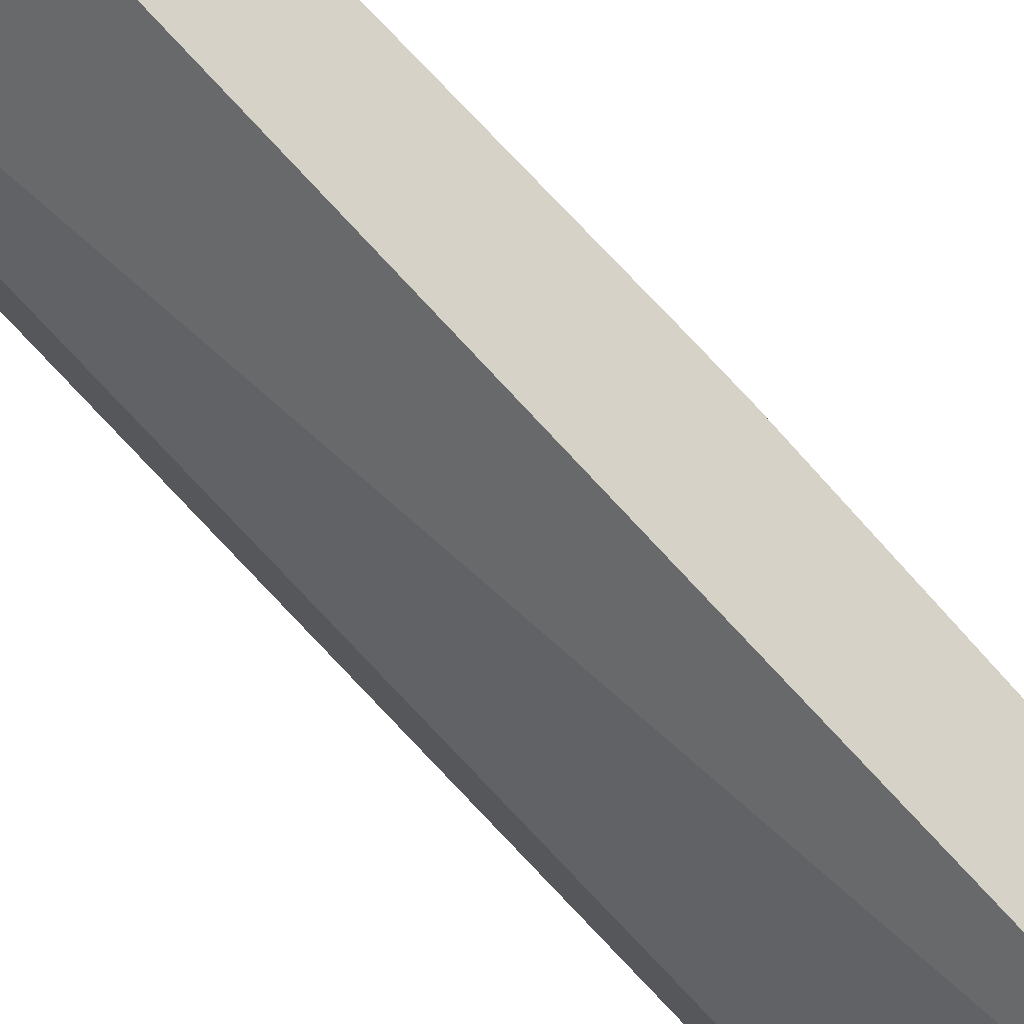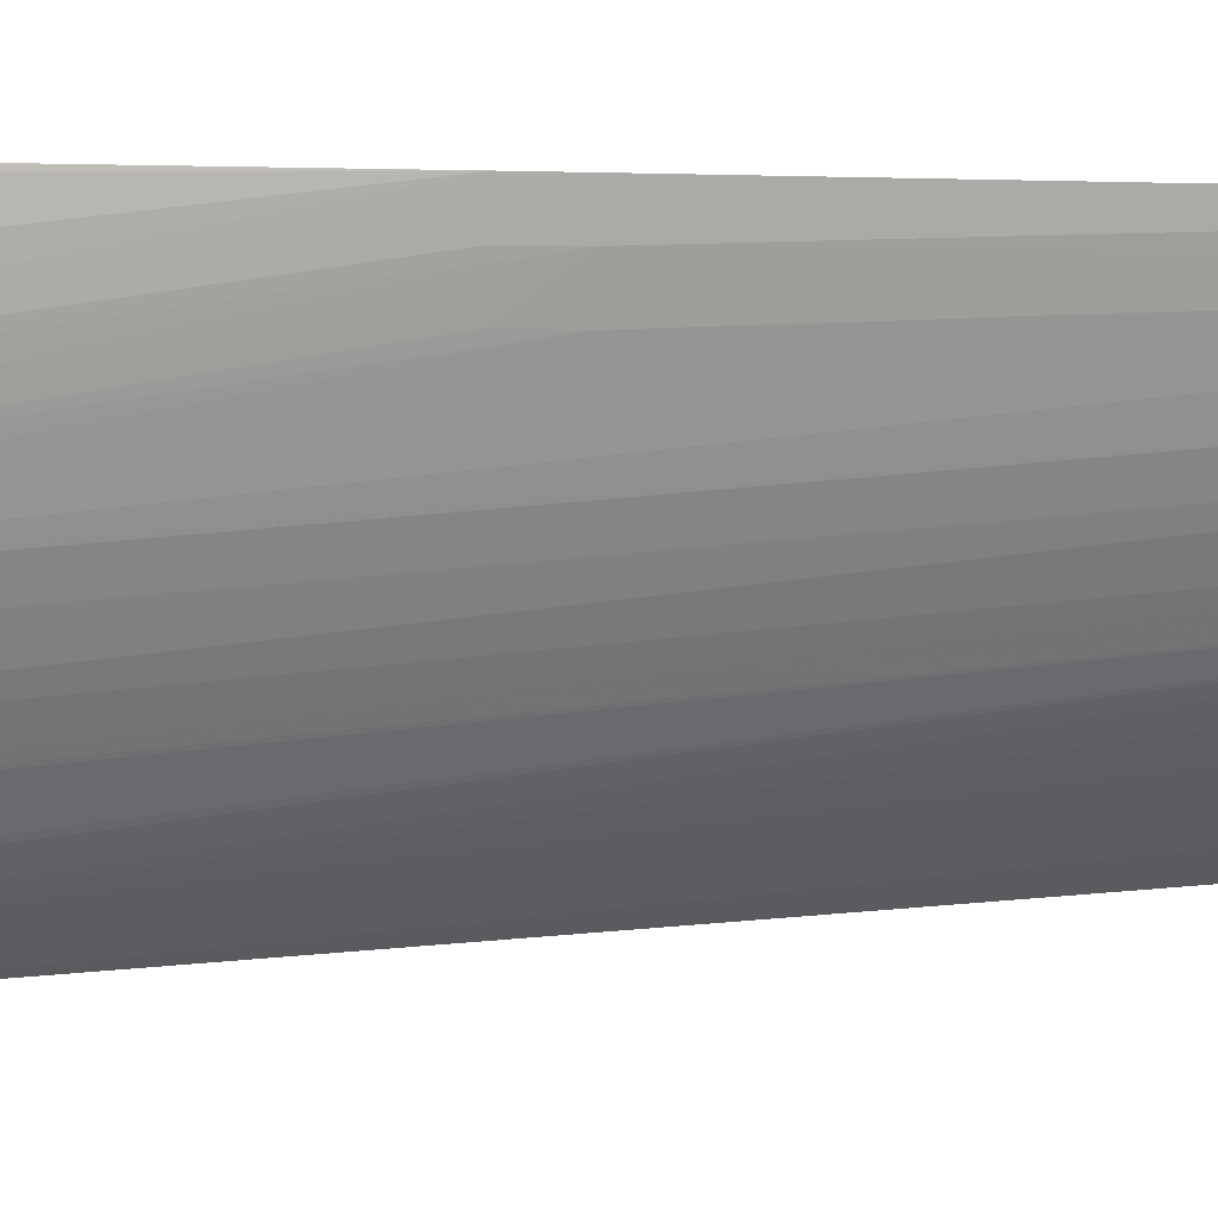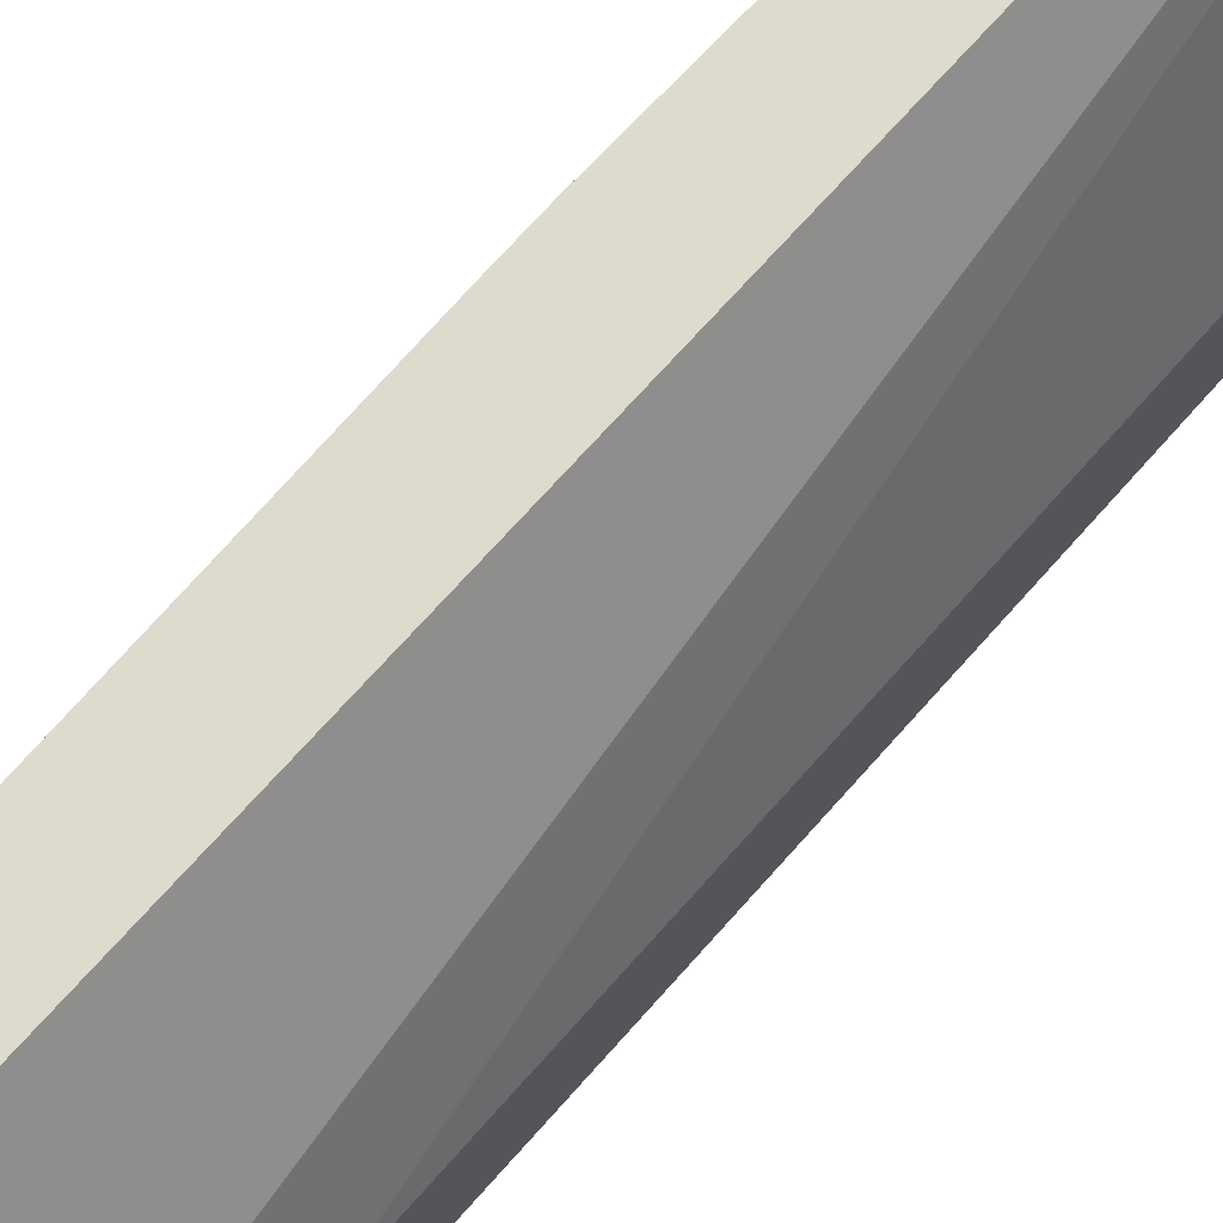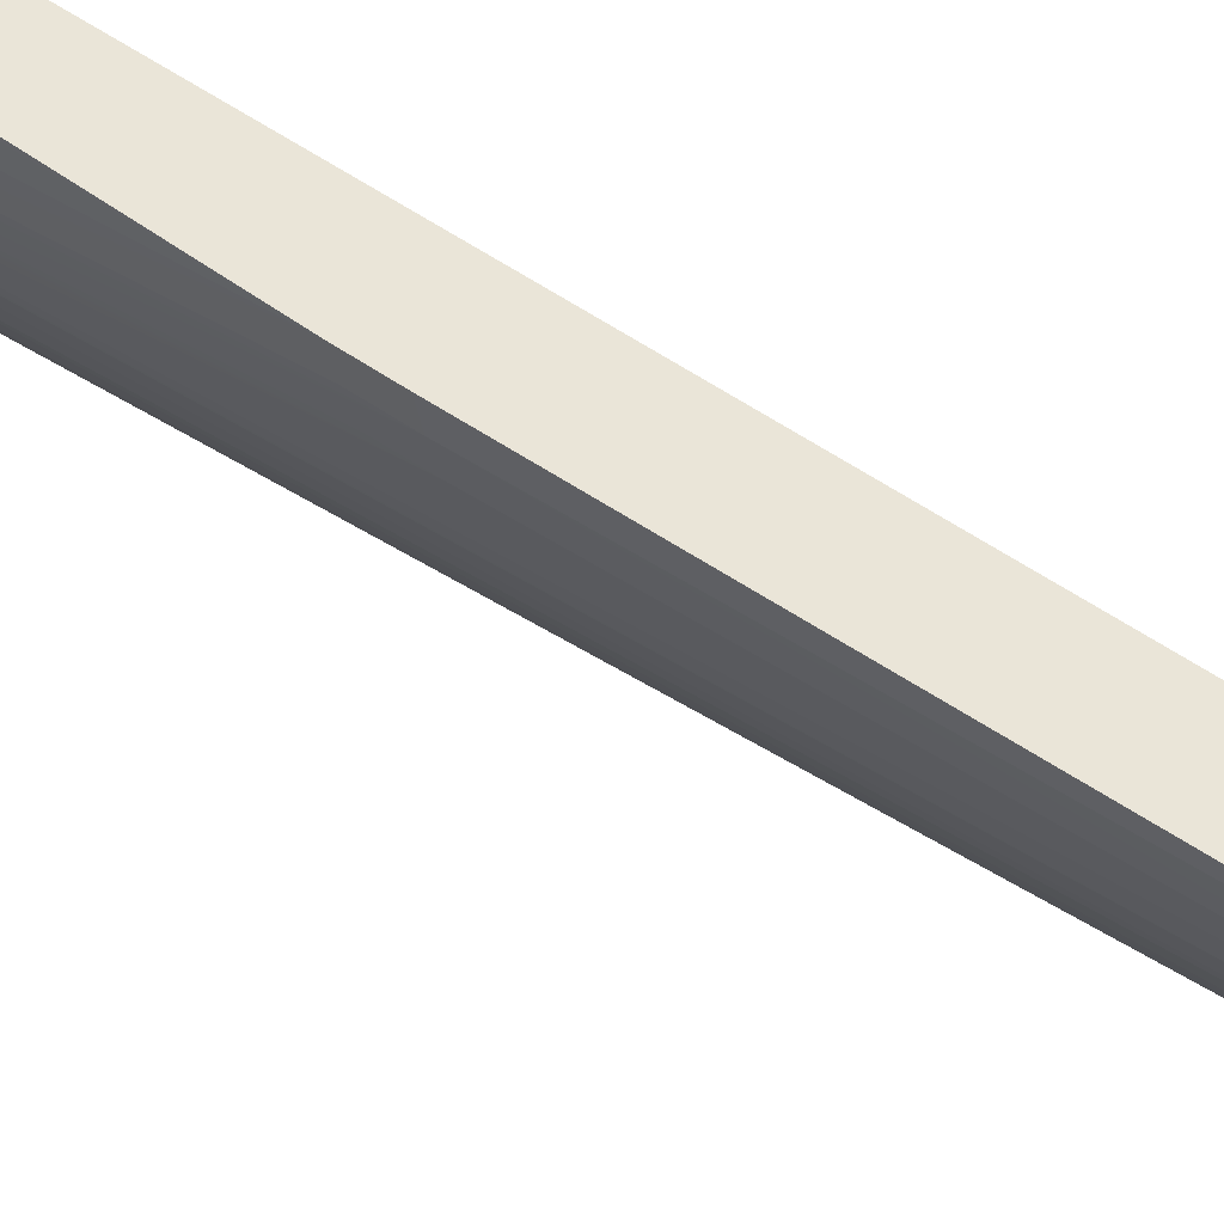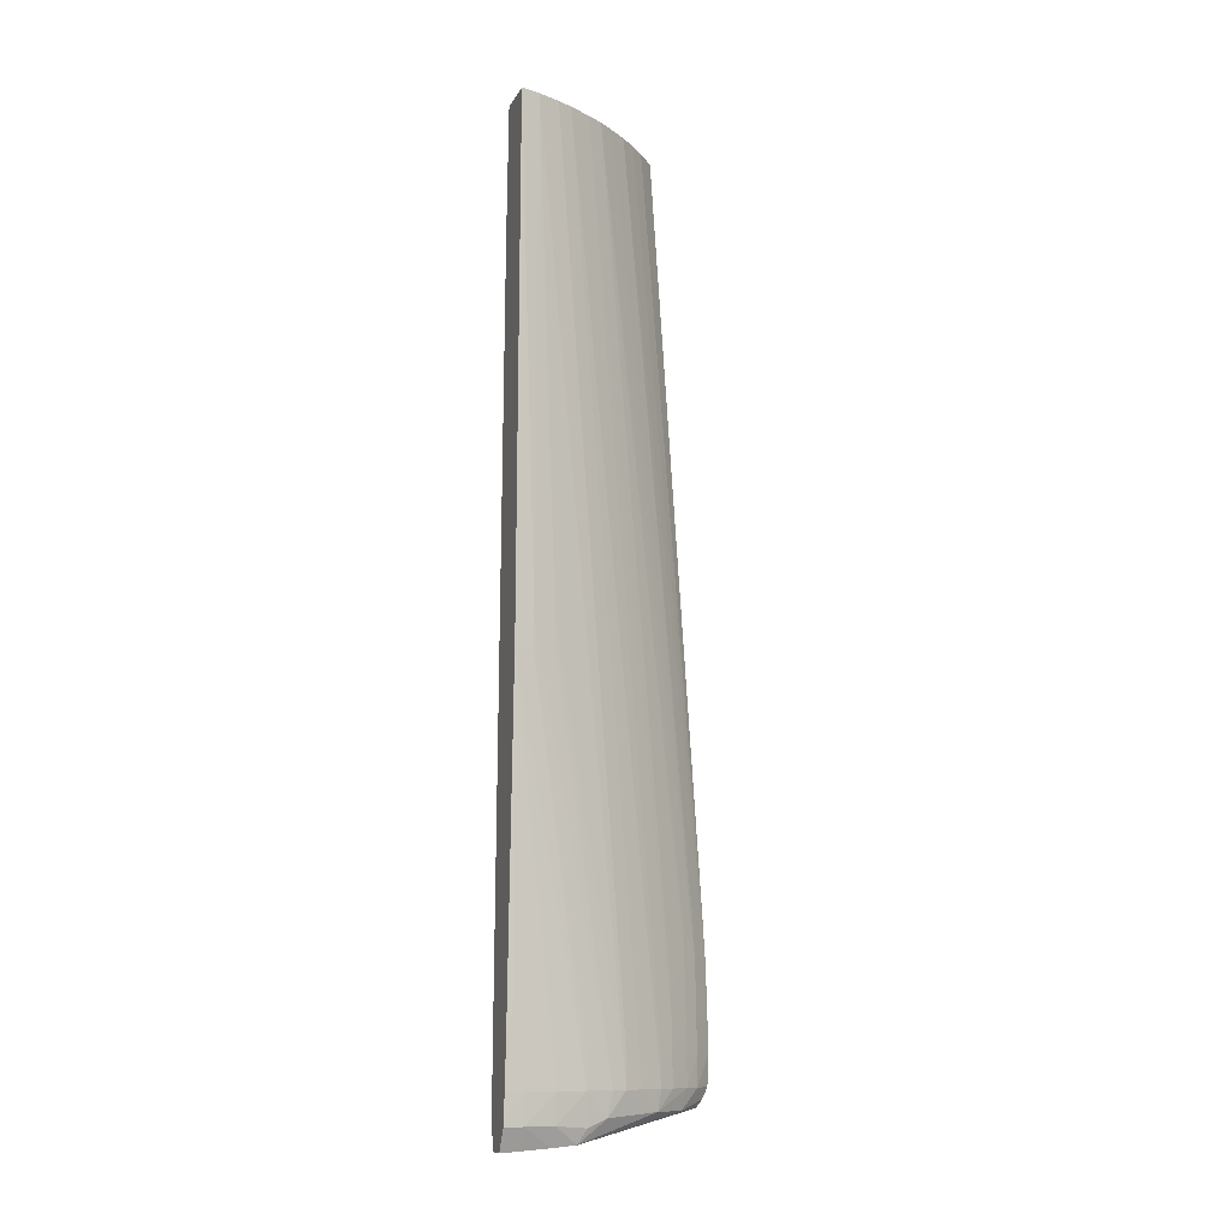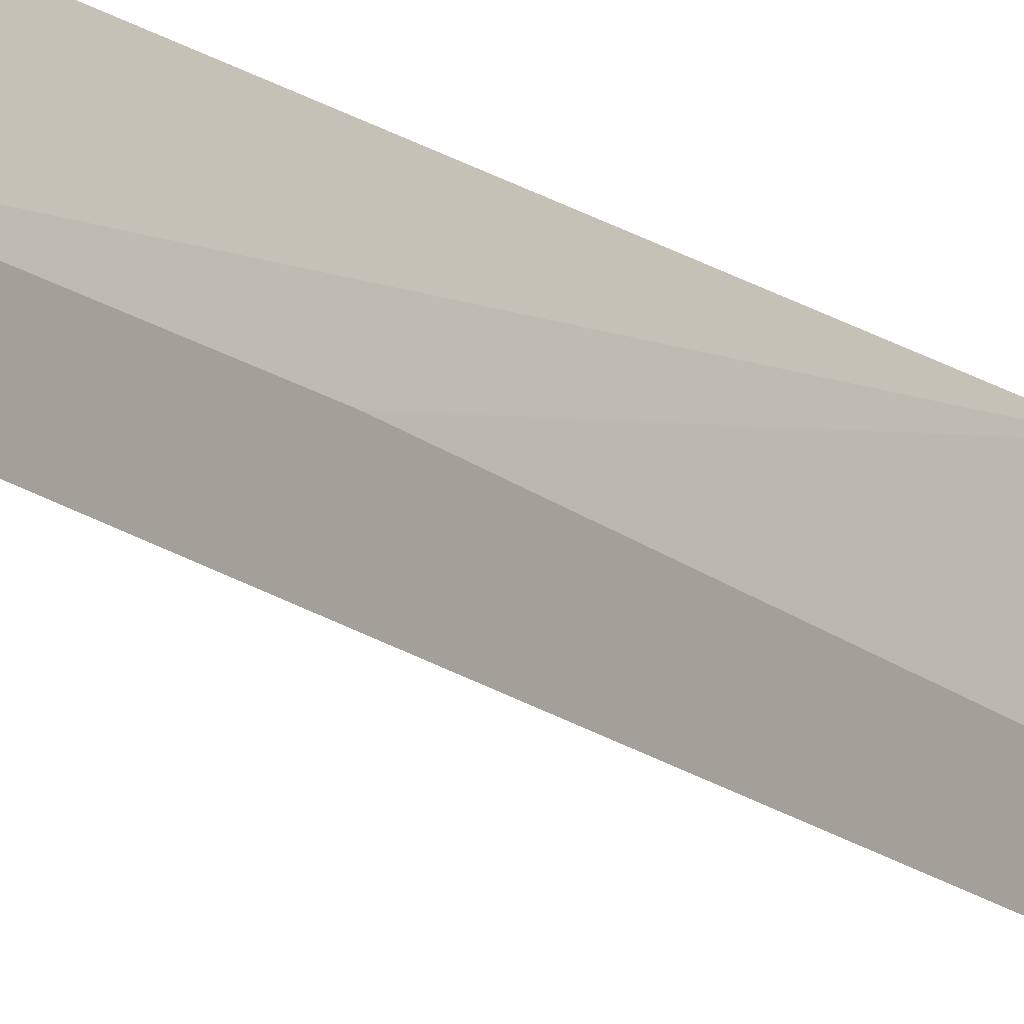
<metadata>
{"format":"obj","ext":"obj","renderer":"f3d","projection":"perspective","resolution":1024,"background":"white","views":[{"elev":77.5,"azim":-43.9,"up":"+Z"},{"elev":-0.6,"azim":75.1,"up":"+Z"},{"elev":71.1,"azim":-139.4,"up":"+Z"},{"elev":44.8,"azim":129.4,"up":"+Z"},{"elev":-11.4,"azim":71.5,"up":"+Y"},{"elev":-12.3,"azim":-148.7,"up":"+Z"}]}
</metadata>
<code>
v 0.02197 0.03873 -0.002031
v 0.02172 0.03873 -0.002774
v 0.02026 0.03873 -0.002031
v 0.02178 0.01917 -0.002031
v 0.02159 0.01917 -0.002774
v 0.02132 0.03873 -0.003639
v 0.02129 0.01917 -0.003627
v 0.01996 0.002991 -0.006709
v 0.01695 0.03873 -0.006634
v 0.02006 0.03401 -0.002031
v 0.02175 0.01802 -0.002031
v 0.02157 0.01802 -0.002774
v 0.02056 0.004148 -0.005086
v 0.02019 0.002991 -0.006131
v 0.02128 0.01802 -0.003623
v 0.02101 0.03873 -0.004217
v 0.01996 0.004148 -0.006708
v 0.0202 0.004148 -0.006131
v 0.02013 0.002048 -0.005958
v 0.01901 0.002203 -0.008203
v 0.0196 0.002991 -0.007396
v 0.02003 0.03304 -0.002031
v 0.01695 0.03873 -0.008757
v 0.01695 0.02748 -0.006958
v 0.0194 0.001838 -0.002031
v 0.02117 0.00495 -0.002031
v 0.02116 0.004902 -0.002081
v 0.02118 0.005671 -0.002243
v 0.0208 0.002991 -0.00393
v 0.02054 0.002991 -0.005086
v 0.02047 0.03873 -0.005086
v 0.01959 0.004148 -0.007396
v 0.01908 0.002991 -0.008309
v 0.01907 0.004148 -0.008292
v 0.02029 0.001734 -0.005185
v 0.02014 0.001176 -0.004867
v 0.01798 0.002196 -0.009474
v 0.01811 0.002991 -0.009643
v 0.01869 0.002991 -0.008887
v 0.01711 0.03873 -0.008629
v 0.01695 0.008772 -0.01075
v 0.01695 0.02726 -0.006967
v 0.01695 0.002991 -0.008473
v 0.01695 0.00224 -0.008798
v 0.01971 0.0009689 -0.002031
v 0.01695 0.02148 -0.007323
v 0.02116 0.004872 -0.002031
v 0.02116 0.004806 -0.002031
v 0.02097 0.002991 -0.002774
v 0.02084 0.001838 -0.002774
v 0.02064 0.001838 -0.00393
v 0.02005 0.03873 -0.005701
v 0.01867 0.005305 -0.008853
v 0.01868 0.004148 -0.00887
v 0.01695 0.002248 -0.01041
v 0.02026 0.001098 -0.00393
v 0.01982 0.001176 -0.004867
v 0.01695 0.002558 -0.01065
v 0.01763 0.002991 -0.01022
v 0.01764 0.004148 -0.01021
v 0.01811 0.004148 -0.009634
v 0.01809 0.005305 -0.00962
v 0.01719 0.03873 -0.008572
v 0.01782 0.03873 -0.008071
v 0.01699 0.008772 -0.01071
v 0.01695 0.007615 -0.01082
v 0.01695 0.002196 -0.008884
v 0.01695 0.002196 -0.01004
v 0.01972 0.001017 -0.002774
v 0.02043 0.0009689 -0.002031
v 0.02103 0.002991 -0.002031
v 0.02096 0.002248 -0.002031
v 0.02092 0.001838 -0.002031
v 0.0206 0.001265 -0.002031
v 0.02038 0.001017 -0.002774
v 0.01957 0.03873 -0.006279
v 0.01866 0.006458 -0.008832
v 0.01806 0.007615 -0.009583
v 0.01805 0.008772 -0.009553
v 0.0176 0.007615 -0.01016
v 0.01808 0.006458 -0.009603
v 0.01972 0.001098 -0.00393
v 0.01695 0.002991 -0.01086
v 0.01706 0.002991 -0.01076
v 0.01695 0.003205 -0.01088
v 0.01695 0.004148 -0.01091
v 0.01706 0.004148 -0.0108
v 0.01705 0.005305 -0.01079
v 0.01763 0.005305 -0.0102
v 0.01762 0.006458 -0.01018
v 0.0184 0.03873 -0.007531
v 0.01702 0.007615 -0.01075
v 0.01899 0.03873 -0.006953
v 0.01695 0.006458 -0.01086
v 0.01757 0.008772 -0.01013
v 0.01704 0.006458 -0.01077
v 0.01695 0.005305 -0.01089
f 1 2 6
f 1 6 16
f 1 16 31
f 1 31 52
f 1 52 76
f 1 76 93
f 1 93 91
f 1 91 64
f 1 64 63
f 1 63 40
f 1 40 23
f 1 23 9
f 1 9 3
f 1 3 10
f 1 10 22
f 1 22 25
f 1 25 45
f 1 45 70
f 1 70 74
f 1 74 73
f 1 73 72
f 1 72 71
f 1 71 48
f 1 48 47
f 1 47 26
f 1 26 11
f 1 11 4
f 1 4 5
f 1 5 2
f 2 5 7
f 2 7 8
f 2 8 6
f 3 9 10
f 4 11 12
f 4 12 5
f 5 12 13
f 5 13 14
f 5 14 15
f 5 15 7
f 6 8 17
f 6 17 16
f 7 15 14
f 7 14 18
f 7 18 8
f 8 18 14
f 8 14 19
f 8 19 20
f 8 20 21
f 8 21 17
f 9 22 10
f 9 23 41
f 9 41 66
f 9 66 94
f 9 94 97
f 9 97 86
f 9 86 85
f 9 85 83
f 9 83 58
f 9 58 55
f 9 55 68
f 9 68 67
f 9 67 44
f 9 44 43
f 9 43 46
f 9 46 42
f 9 42 24
f 9 24 25
f 9 25 22
f 11 26 27
f 11 27 28
f 11 28 29
f 11 29 30
f 11 30 12
f 12 30 13
f 13 30 14
f 14 30 19
f 16 17 21
f 16 21 32
f 16 32 33
f 16 33 34
f 16 34 31
f 19 35 36
f 19 36 20
f 19 30 35
f 20 37 38
f 20 38 39
f 20 39 33
f 20 33 21
f 20 36 37
f 21 33 32
f 23 40 41
f 24 42 25
f 25 43 44
f 25 44 45
f 25 42 46
f 25 46 43
f 26 47 27
f 27 47 48
f 27 48 49
f 27 49 28
f 28 49 29
f 29 49 50
f 29 50 51
f 29 51 30
f 30 51 35
f 31 34 53
f 31 53 52
f 33 39 54
f 33 54 34
f 34 54 53
f 35 51 36
f 36 55 37
f 36 51 56
f 36 56 82
f 36 82 57
f 36 57 55
f 37 55 58
f 37 58 59
f 37 59 38
f 38 59 60
f 38 60 61
f 38 61 39
f 39 61 62
f 39 62 54
f 40 63 41
f 41 63 64
f 41 64 65
f 41 65 66
f 44 67 45
f 45 68 69
f 45 69 75
f 45 75 70
f 45 67 68
f 48 71 49
f 49 71 72
f 49 72 73
f 49 73 50
f 50 73 74
f 50 74 70
f 50 70 75
f 50 75 56
f 50 56 51
f 52 53 77
f 52 77 78
f 52 78 79
f 52 79 80
f 52 80 76
f 53 54 62
f 53 62 81
f 53 81 77
f 55 57 68
f 56 75 69
f 56 69 82
f 57 82 68
f 58 83 84
f 58 84 59
f 59 84 85
f 59 85 86
f 59 86 87
f 59 87 60
f 60 87 88
f 60 88 89
f 60 89 62
f 60 62 61
f 62 89 90
f 62 90 81
f 64 91 65
f 65 92 66
f 65 91 93
f 65 93 92
f 66 92 94
f 68 82 69
f 76 80 93
f 77 81 78
f 78 81 90
f 78 90 80
f 78 80 79
f 80 92 95
f 80 95 93
f 80 90 96
f 80 96 92
f 83 85 84
f 86 97 88
f 86 88 87
f 88 97 96
f 88 96 90
f 88 90 89
f 92 93 95
f 92 96 94
f 94 96 97

</code>
